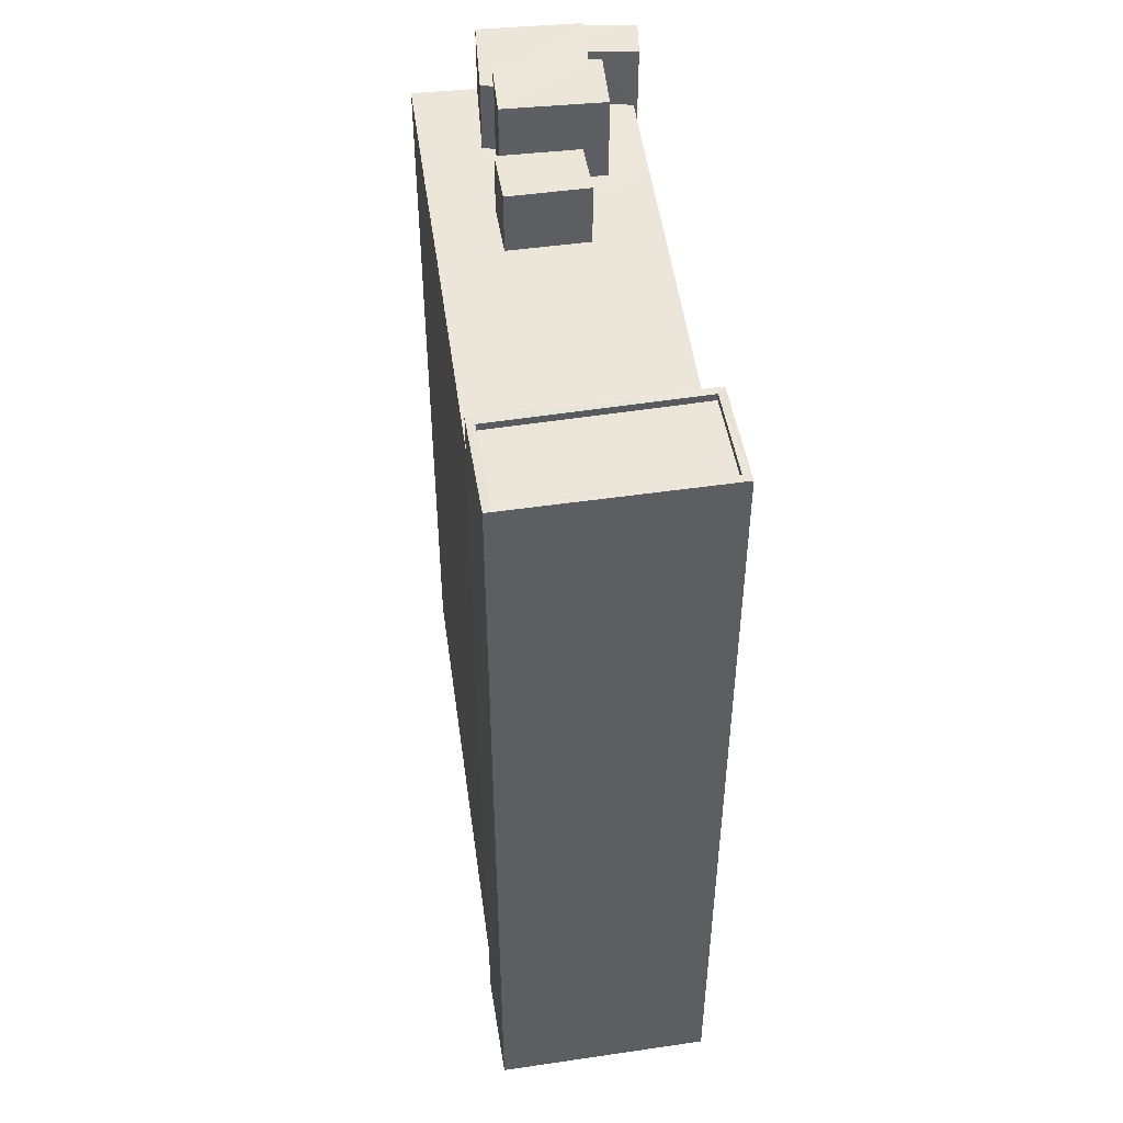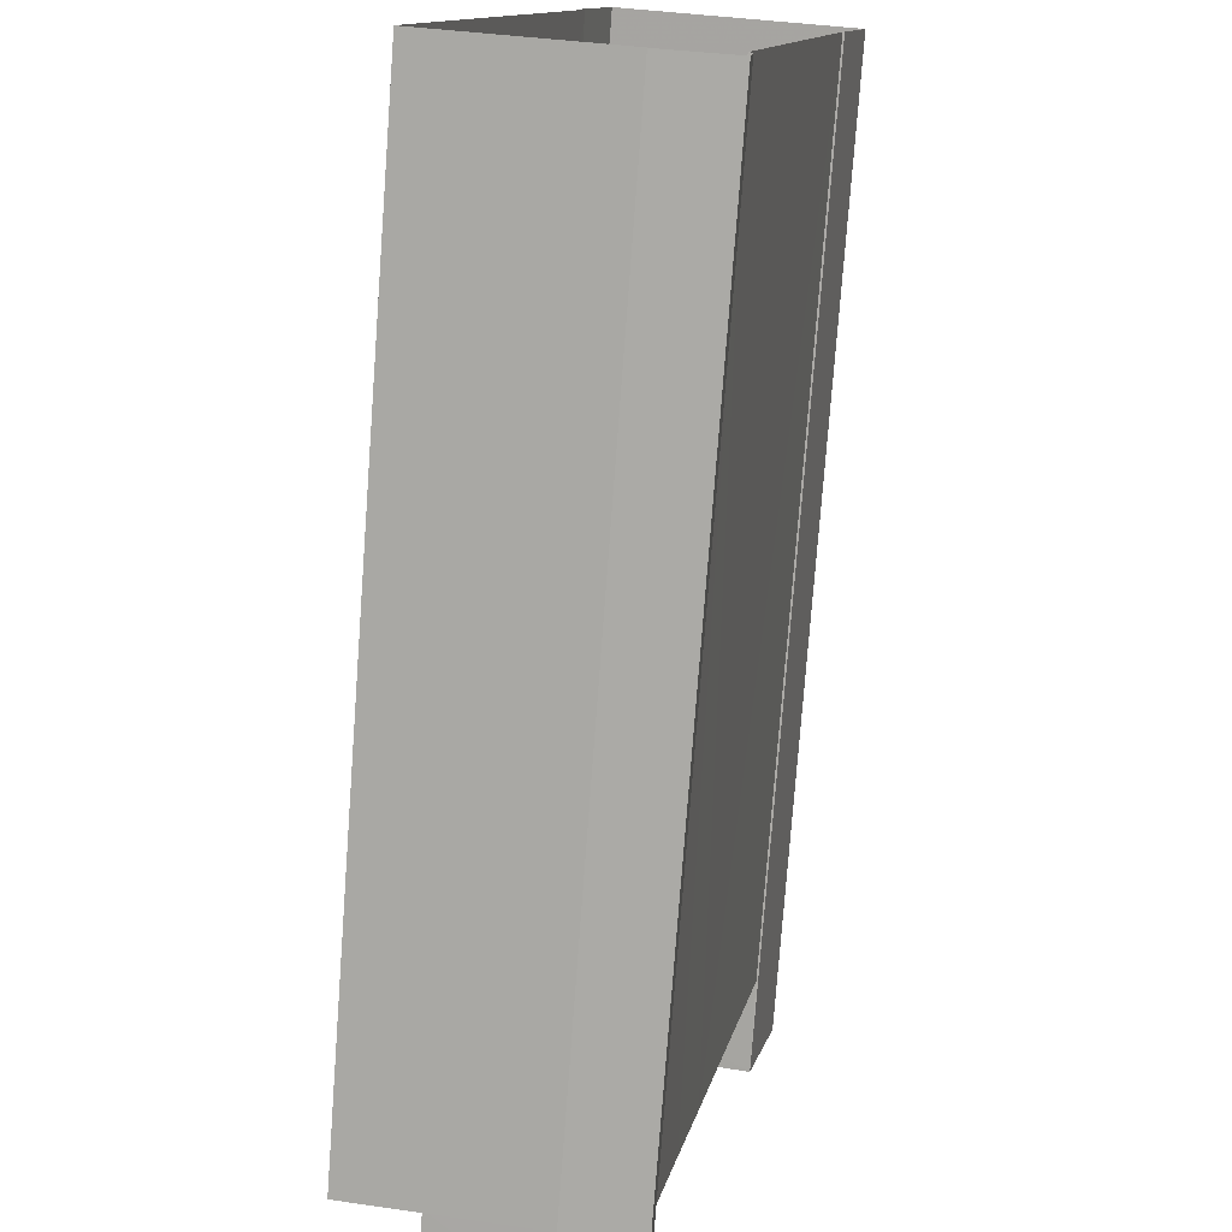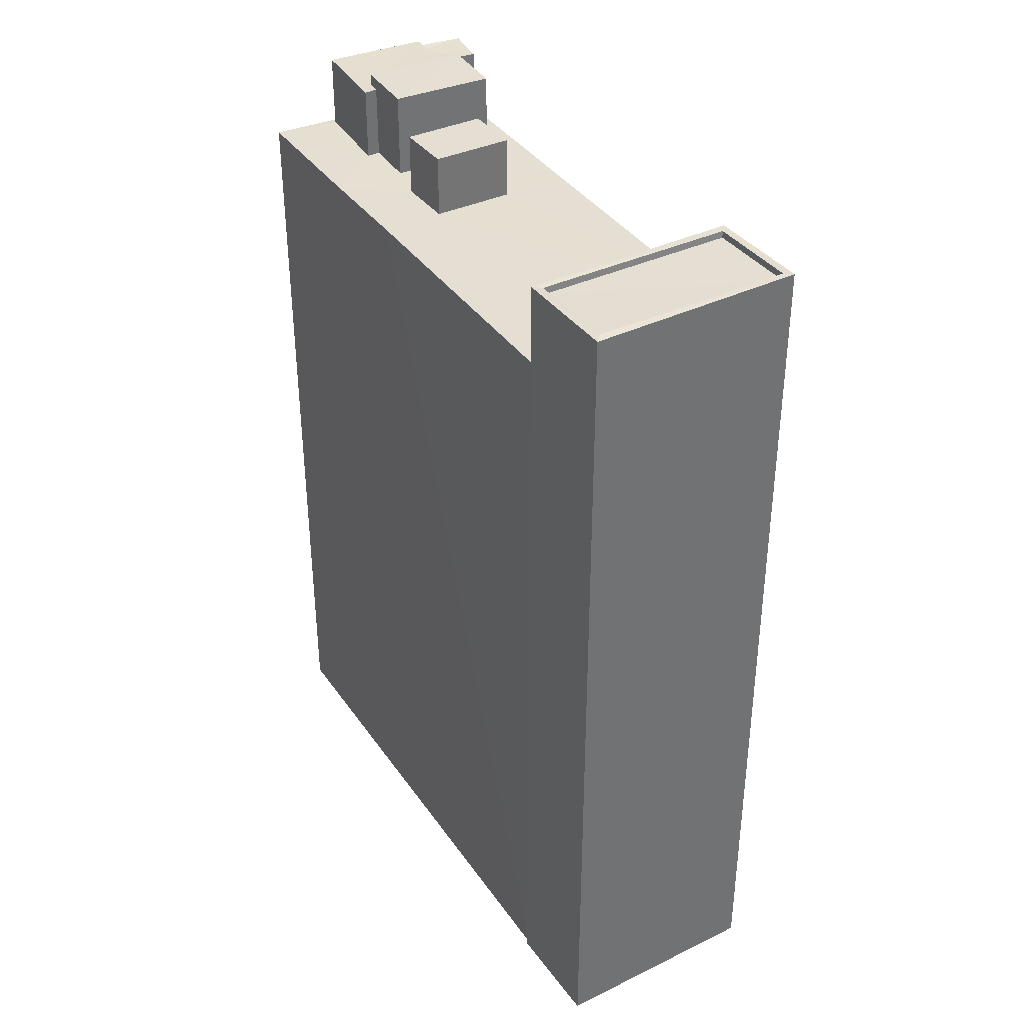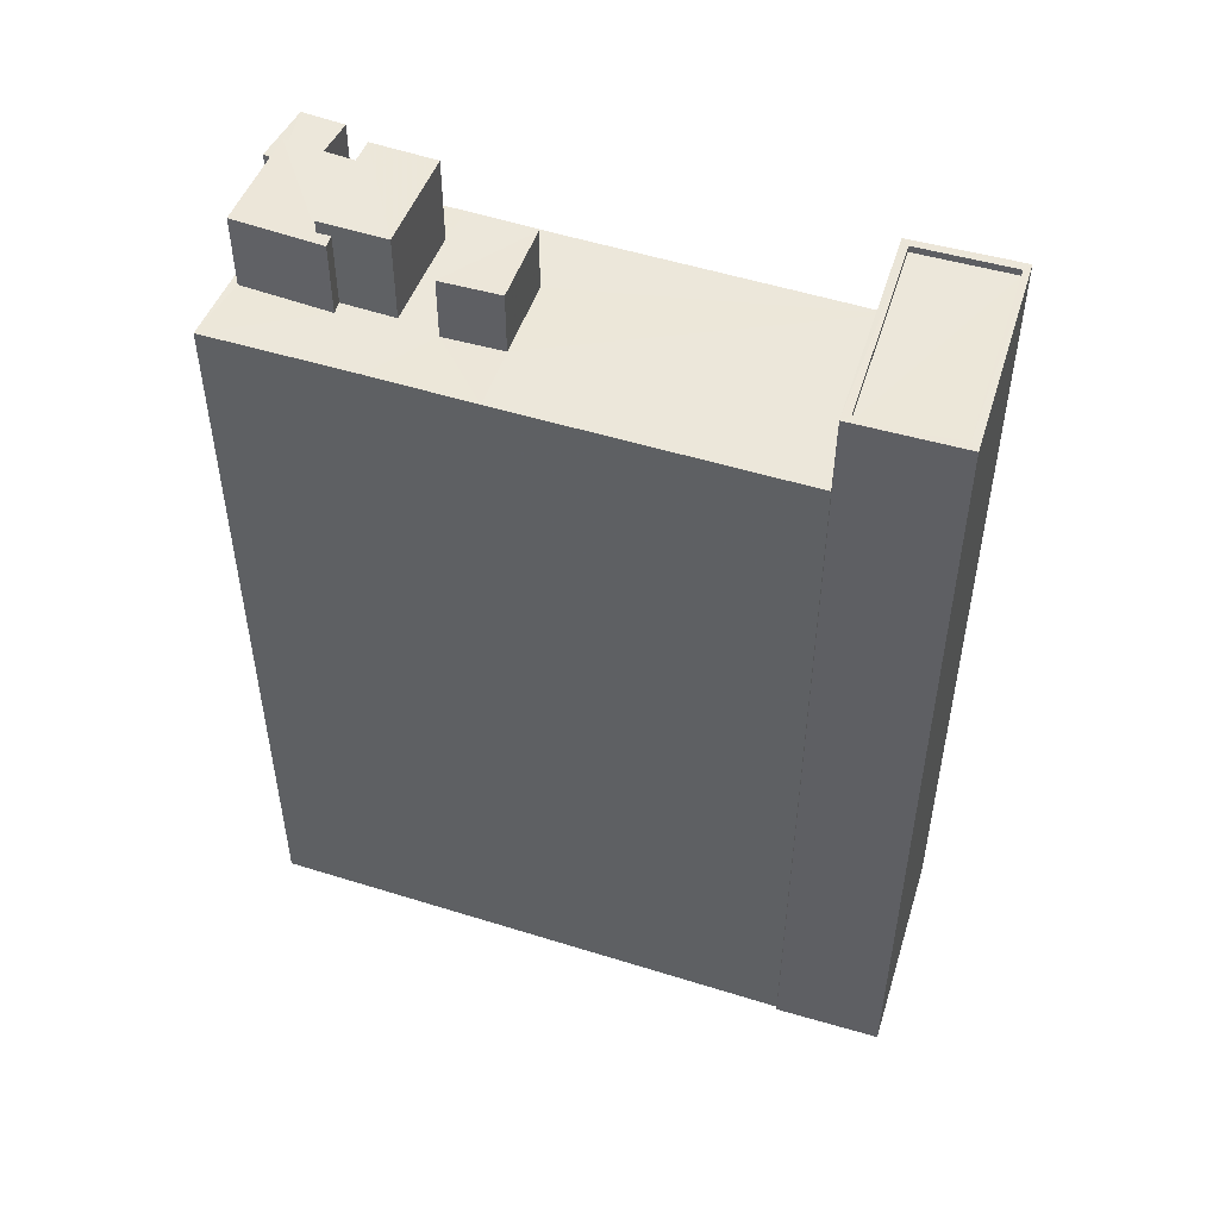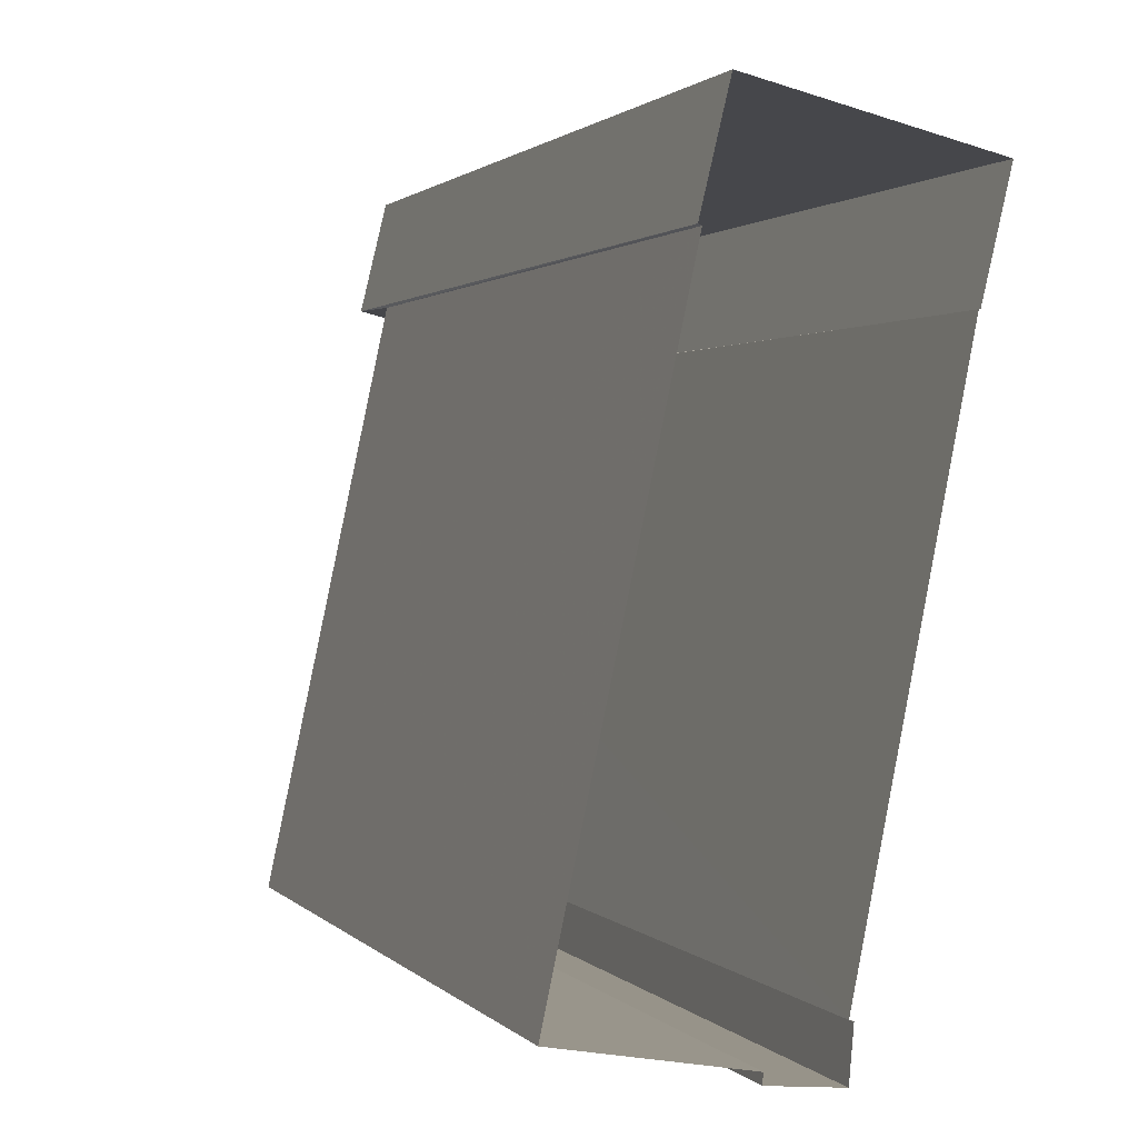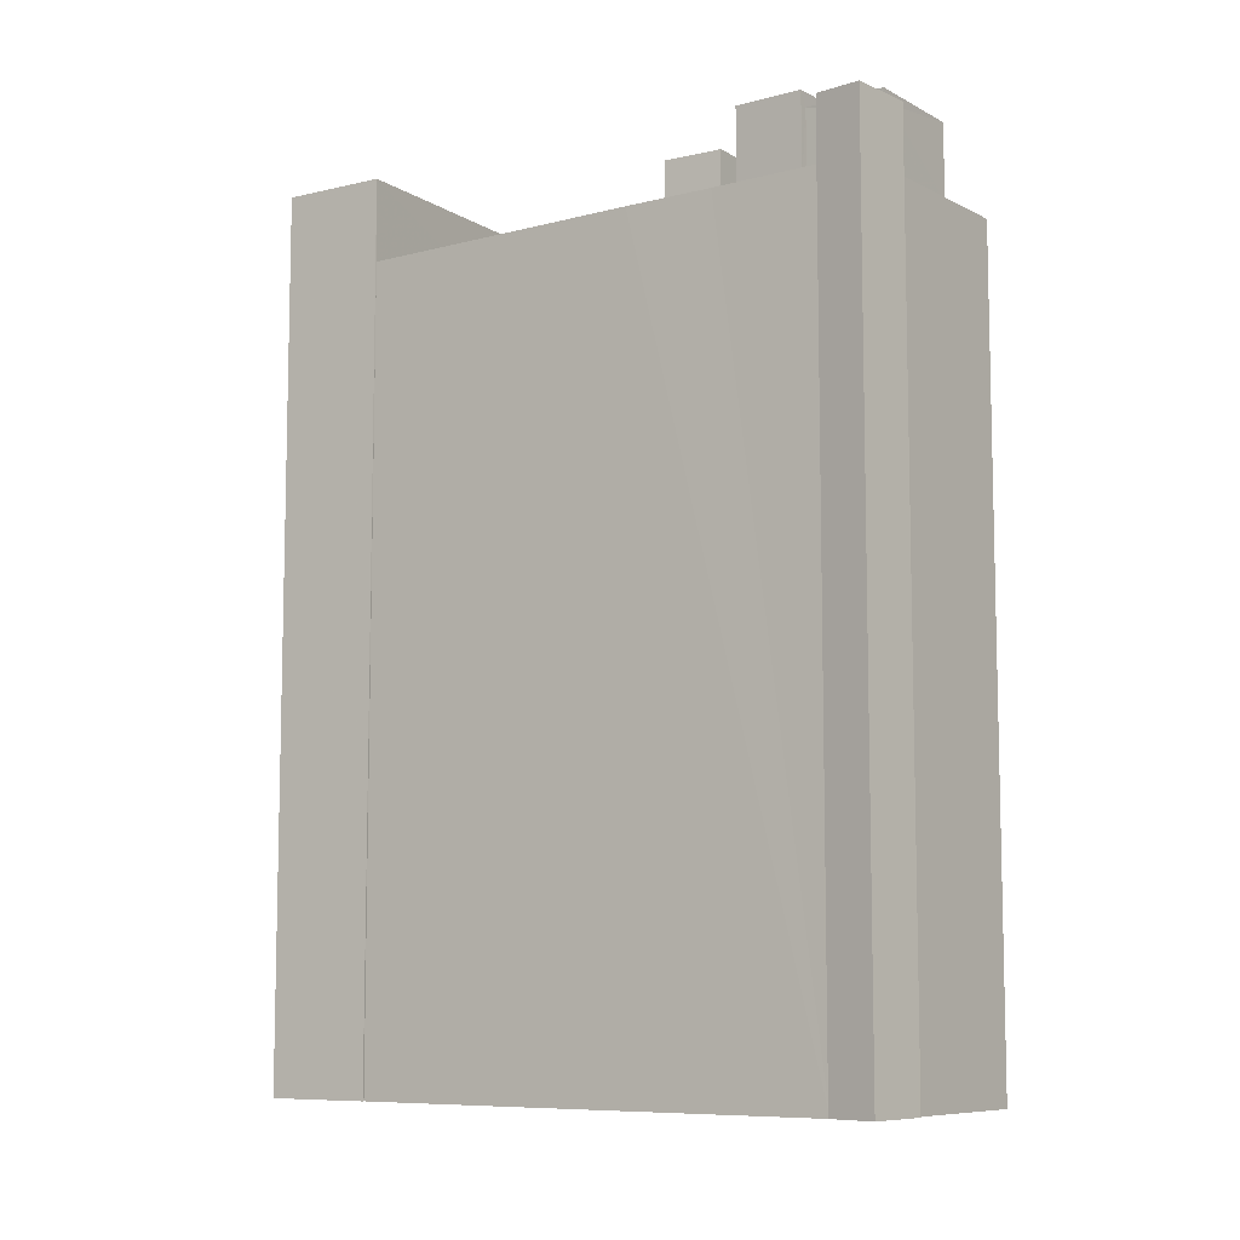
<metadata>
{"format":"obj","ext":"obj","renderer":"f3d","projection":"perspective","resolution":1024,"background":"white","views":[{"elev":48.4,"azim":-175.8,"up":"+Z"},{"elev":-76.5,"azim":175.7,"up":"+Y"},{"elev":37.0,"azim":161.6,"up":"+Z"},{"elev":50.5,"azim":120.9,"up":"+Z"},{"elev":1.4,"azim":161.0,"up":"+Y"},{"elev":-8.4,"azim":-43.7,"up":"+Z"}]}
</metadata>
<code>
v 1.237e+05 7.847e+05 21.42
v 1.236e+05 7.847e+05 21.42
v 1.237e+05 7.847e+05 21.42
v 1.237e+05 7.847e+05 21.42
v 1.236e+05 7.847e+05 21.42
v 1.236e+05 7.847e+05 21.42
v 1.237e+05 7.847e+05 21.42
v 1.237e+05 7.847e+05 21.42
v 1.237e+05 7.847e+05 21.42
v 1.237e+05 7.847e+05 21.42
v 1.237e+05 7.847e+05 21.42
v 1.237e+05 7.847e+05 21.42
v 1.236e+05 7.847e+05 55.62
v 1.237e+05 7.847e+05 55.62
v 1.237e+05 7.847e+05 55.62
v 1.236e+05 7.847e+05 55.62
v 1.236e+05 7.847e+05 55.87
v 1.236e+05 7.847e+05 55.87
v 1.236e+05 7.847e+05 55.87
v 1.236e+05 7.847e+05 55.87
v 1.237e+05 7.847e+05 55.87
v 1.237e+05 7.847e+05 55.87
v 1.237e+05 7.847e+05 55.87
v 1.237e+05 7.847e+05 55.87
v 1.237e+05 7.847e+05 52.62
v 1.237e+05 7.847e+05 52.62
v 1.237e+05 7.847e+05 52.62
v 1.237e+05 7.847e+05 52.62
v 1.236e+05 7.847e+05 52.62
v 1.237e+05 7.847e+05 52.62
v 1.237e+05 7.847e+05 52.62
v 1.237e+05 7.847e+05 52.62
v 1.237e+05 7.847e+05 52.62
v 1.237e+05 7.847e+05 52.62
v 1.237e+05 7.847e+05 52.62
v 1.237e+05 7.847e+05 52.62
v 1.237e+05 7.847e+05 52.62
v 1.237e+05 7.847e+05 52.62
v 1.237e+05 7.847e+05 52.62
v 1.237e+05 7.847e+05 52.62
v 1.237e+05 7.847e+05 52.62
v 1.237e+05 7.847e+05 52.62
v 1.237e+05 7.847e+05 52.62
v 1.237e+05 7.847e+05 52.62
v 1.237e+05 7.847e+05 52.62
v 1.237e+05 7.847e+05 52.62
v 1.237e+05 7.847e+05 55.03
v 1.237e+05 7.847e+05 55.03
v 1.237e+05 7.847e+05 55.03
v 1.237e+05 7.847e+05 55.03
v 1.237e+05 7.847e+05 55.03
v 1.237e+05 7.847e+05 55.03
v 1.237e+05 7.847e+05 55.52
v 1.237e+05 7.847e+05 55.52
v 1.237e+05 7.847e+05 55.52
v 1.237e+05 7.847e+05 55.52
v 1.237e+05 7.847e+05 55.52
v 1.237e+05 7.847e+05 55.52
v 1.237e+05 7.847e+05 56.02
v 1.237e+05 7.847e+05 56.02
v 1.237e+05 7.847e+05 56.02
v 1.237e+05 7.847e+05 56.02
v 1.237e+05 7.847e+05 55.08
v 1.237e+05 7.847e+05 55.08
v 1.237e+05 7.847e+05 55.08
v 1.237e+05 7.847e+05 55.08
f 1 2 3
f 3 4 1
f 5 6 2
f 7 8 9
f 1 10 11
f 11 8 12
f 11 10 9
f 1 11 5
f 1 5 2
f 11 9 8
f 13 14 15
f 13 16 14
f 17 18 19
f 20 17 19
f 19 21 22
f 19 18 21
f 21 23 24
f 22 21 24
f 24 17 20
f 24 23 17
f 25 26 27
f 28 27 29
f 28 29 30
f 27 26 29
f 31 32 33
f 32 34 33
f 33 35 36
f 33 34 35
f 25 37 38
f 38 37 39
f 30 40 28
f 32 40 30
f 31 39 40
f 31 40 32
f 37 25 27
f 39 37 40
f 41 42 43
f 44 39 45
f 39 44 38
f 42 46 43
f 46 38 44
f 46 44 43
f 47 48 49
f 50 49 51
f 51 49 52
f 49 48 52
f 53 54 55
f 55 54 56
f 53 57 54
f 56 54 58
f 59 60 61
f 62 59 61
f 63 64 65
f 66 63 65
f 13 17 16
f 13 18 17
f 21 13 15
f 21 18 13
f 14 21 15
f 14 23 21
f 16 23 14
f 16 17 23
f 19 22 3
f 2 19 3
f 24 4 3
f 22 24 3
f 29 6 5
f 6 29 20
f 1 4 26
f 24 20 26
f 4 24 26
f 26 20 29
f 20 2 6
f 20 19 2
f 42 10 46
f 42 9 10
f 30 5 11
f 11 34 32
f 30 29 5
f 30 11 32
f 25 10 1
f 1 26 25
f 38 46 10
f 38 10 25
f 41 50 42
f 9 42 7
f 7 42 51
f 42 50 51
f 52 8 7
f 51 52 7
f 52 48 12
f 8 52 12
f 47 34 48
f 48 34 12
f 47 35 34
f 12 34 11
f 56 50 55
f 55 50 43
f 56 49 50
f 43 50 41
f 49 56 47
f 35 47 36
f 36 47 58
f 47 56 58
f 57 53 44
f 45 57 44
f 55 44 53
f 55 43 44
f 60 57 61
f 61 57 39
f 60 54 57
f 39 57 45
f 54 60 58
f 36 58 33
f 33 58 59
f 58 60 59
f 31 59 62
f 31 33 59
f 39 62 61
f 39 31 62
f 27 66 65
f 37 27 65
f 64 37 65
f 64 40 37
f 28 64 63
f 28 40 64
f 27 28 63
f 66 27 63

</code>
